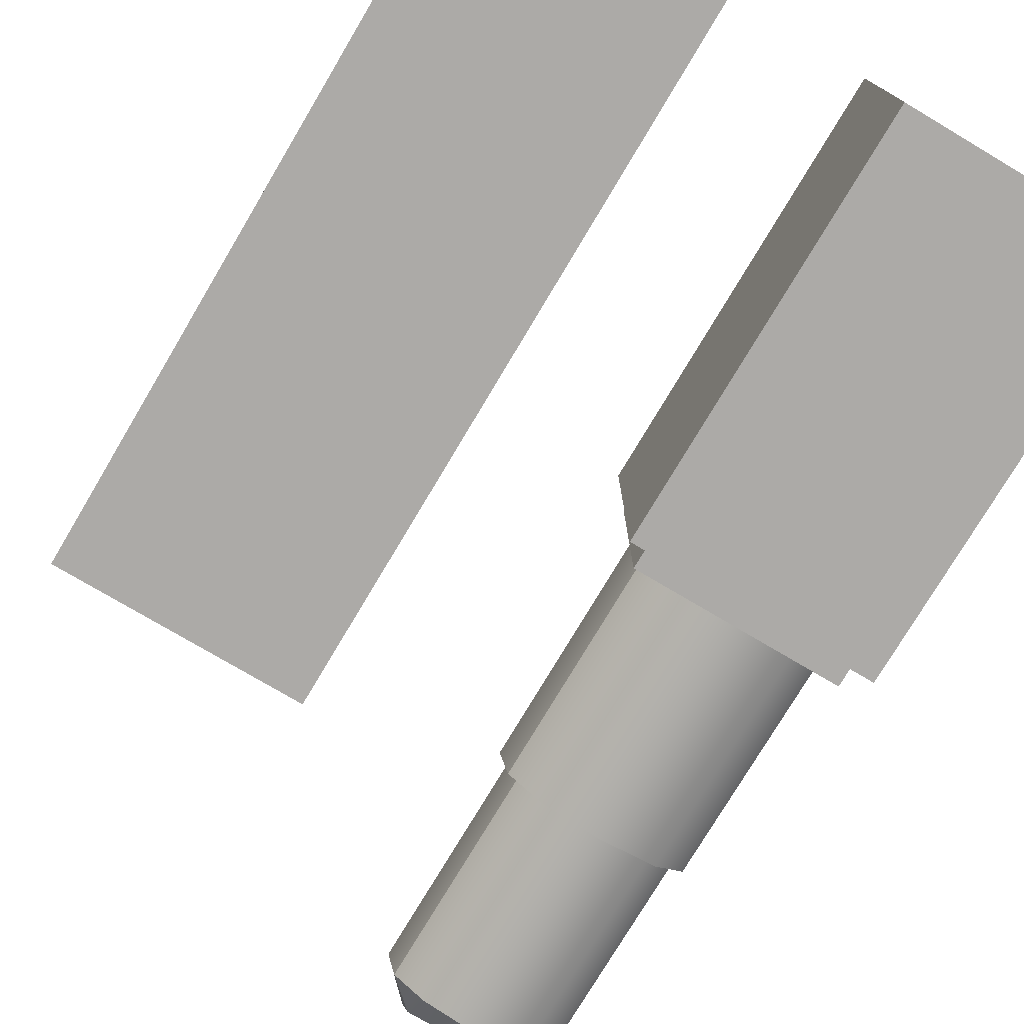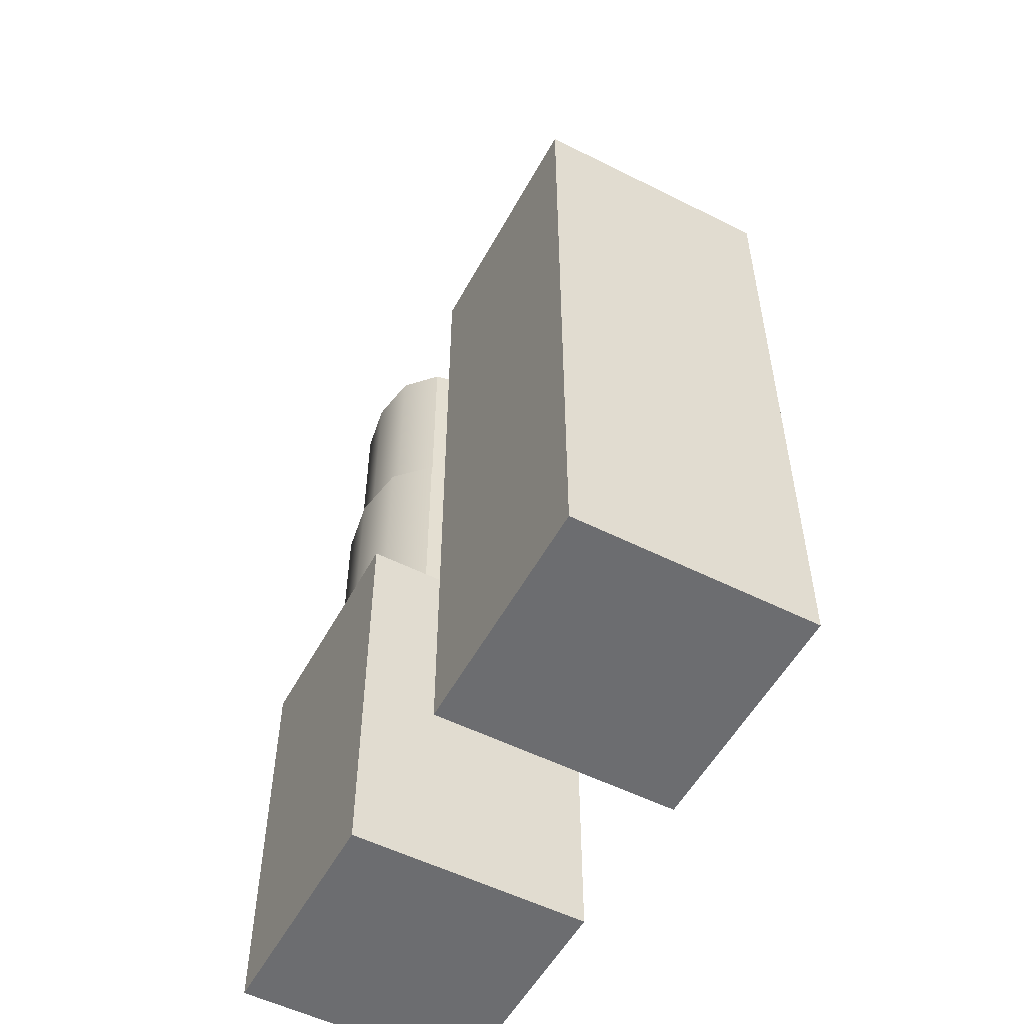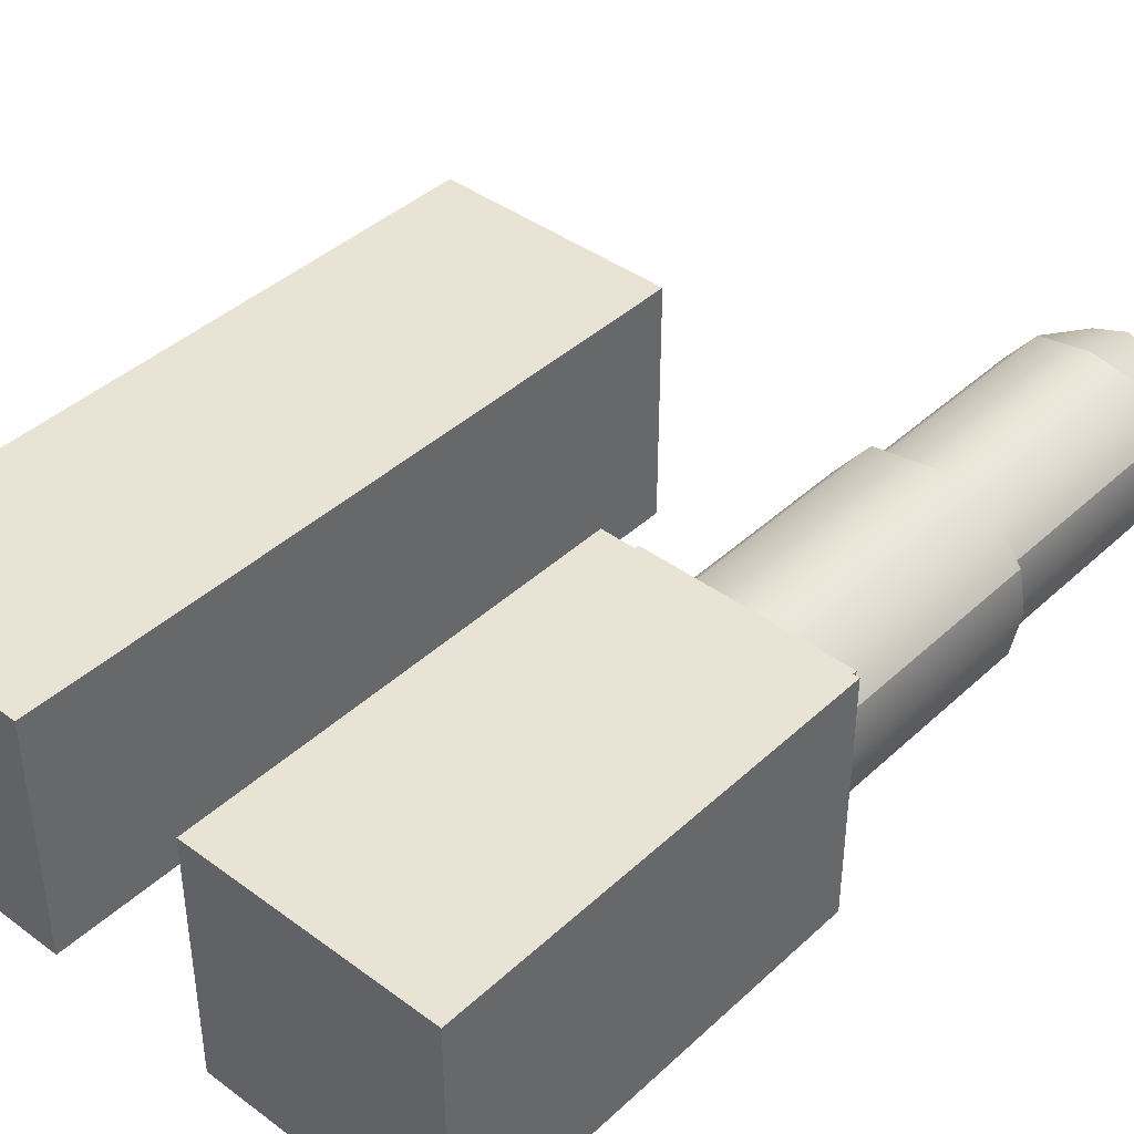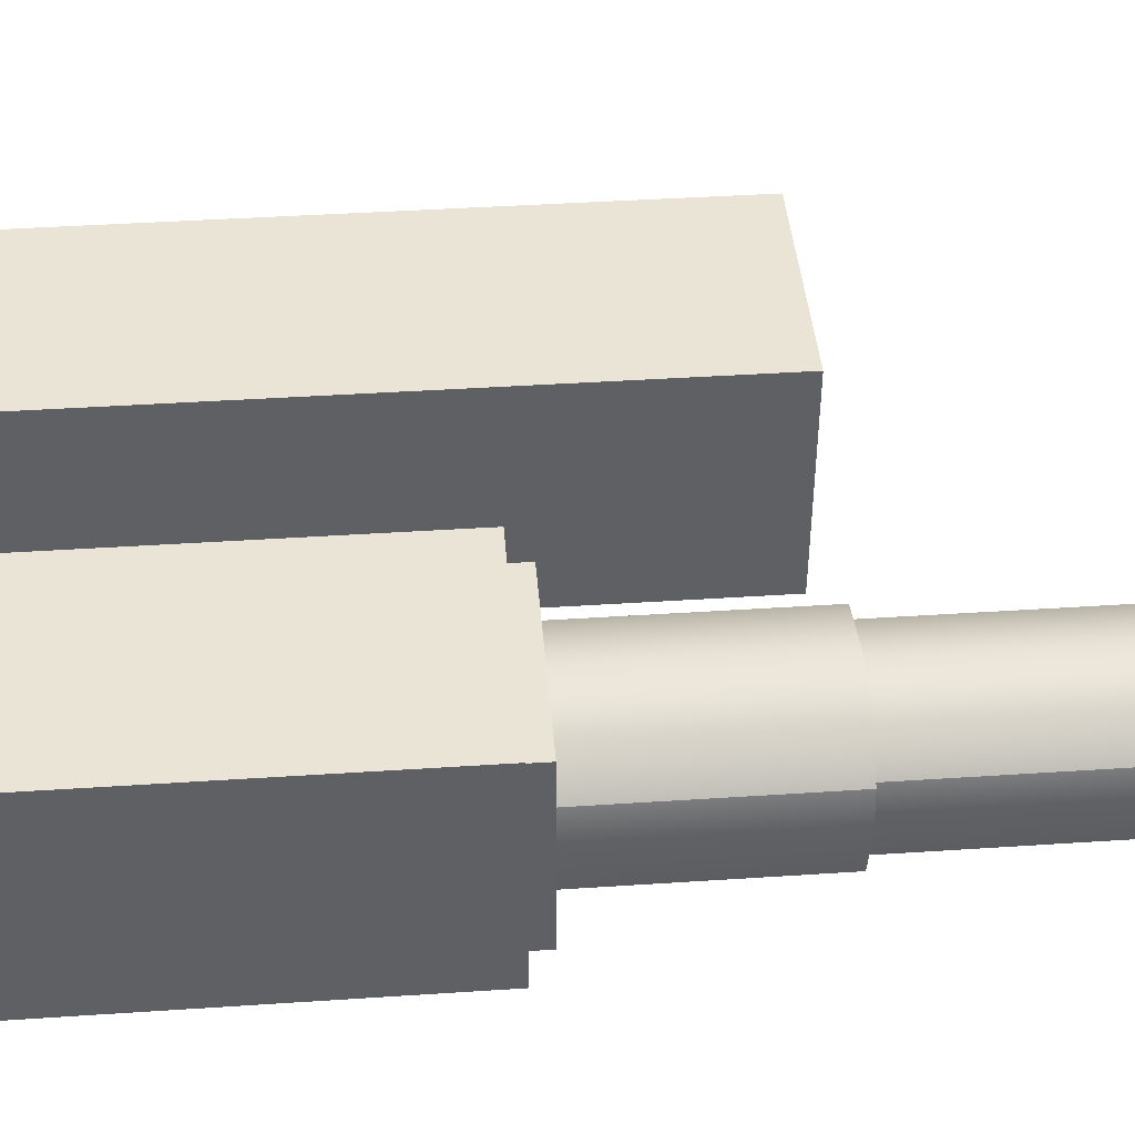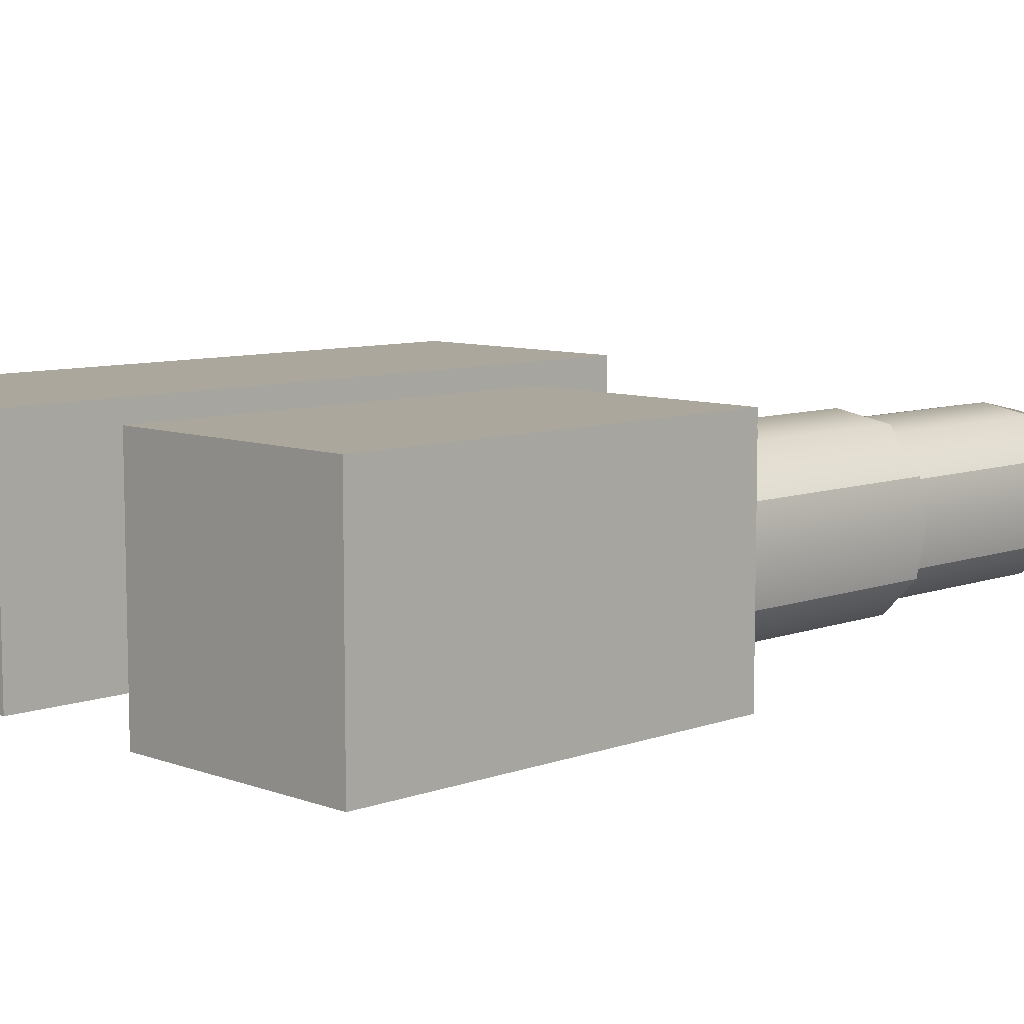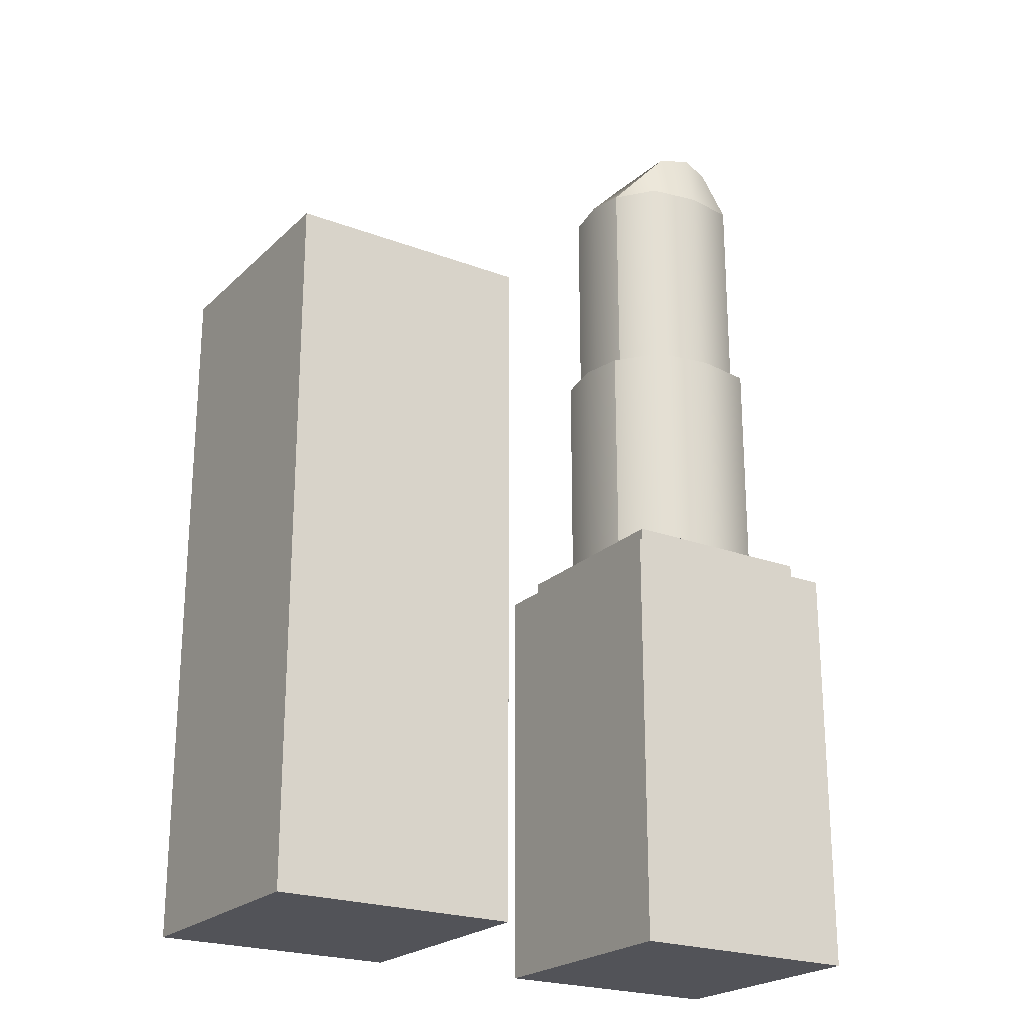
<metadata>
{"format":"obj","ext":"obj","renderer":"f3d","projection":"perspective","resolution":1024,"background":"white","views":[{"elev":-76.0,"azim":-30.7,"up":"+Z"},{"elev":-54.0,"azim":-118.1,"up":"+Y"},{"elev":41.1,"azim":41.9,"up":"+Z"},{"elev":42.7,"azim":85.5,"up":"+Z"},{"elev":8.3,"azim":45.3,"up":"+Z"},{"elev":-22.7,"azim":-32.9,"up":"+Y"}]}
</metadata>
<code>
g default
v -2 -3.5 2
v -1 -3.5 2
v 0 -3.5 2
v 1 -3.5 2
v 2 -3.5 2
v -2 0 2
v -1 0 2
v 0 0 2
v 1 0 2
v 2 0 2
v -2 3.5 2
v -1 3.5 2
v 0 3.5 2
v 1 3.5 2
v 2 3.5 2
v -2 3.5 -2
v -1 3.5 -2
v 0 3.5 -2
v 1 3.5 -2
v 2 3.5 -2
v -2 0 -2
v -1 0 -2
v 0 0 -2
v 1 0 -2
v 2 0 -2
v -2 -3.5 -2
v -1 -3.5 -2
v 0 -3.5 -2
v 1 -3.5 -2
v 2 -3.5 -2
v -1.697 3.5 1.666
v -1 3.5 1.666
v -1 3.5 -1.666
v -1.697 3.5 -1.666
v -0 3.5 1.666
v -0 3.5 -1.666
v 1 3.5 1.666
v 1 3.5 -1.666
v 1.697 3.5 1.666
v 1.697 3.5 -1.666
v -1.697 3.867 1.666
v -1 3.867 1.666
v -1 3.867 -1.666
v -1.697 3.867 -1.666
v -0 3.867 1.666
v -0 3.867 -1.666
v 1 3.867 1.666
v 1 3.867 -1.666
v 1.697 3.867 1.666
v 1.697 3.867 -1.666
v -1.498 3.867 0.6762
v -0.9567 3.867 1.37
v -0.9567 3.867 -1.37
v -1.498 3.867 -0.7877
v -0 3.867 1.531
v -0 3.867 -1.531
v 0.9567 3.867 1.37
v 0.9567 3.867 -1.37
v 1.498 3.867 0.6762
v 1.498 3.867 -0.7877
v -1.631 3.867 -0
v -1.697 3.867 0
v -1.697 3.5 0
v -2 3.5 0
v -2 0 0
v -2 -3.5 0
v -1 -3.5 0
v 0 -3.5 0
v 1 -3.5 0
v 2 -3.5 0
v 2 0 0
v 2 3.5 0
v 1.697 3.5 0
v 1.697 3.867 0
v 1.631 3.867 -0
v -4.722 -3.5 2
v -5.722 -3.5 2
v -5.722 2.363 2
v -4.722 2.363 2
v -6.722 -3.5 2
v -6.722 2.363 2
v -7.722 -3.5 2
v -7.722 2.363 2
v -8.722 -3.5 2
v -8.722 2.363 2
v -5.722 7.859 2
v -4.722 7.859 2
v -6.722 7.859 2
v -7.722 7.859 2
v -8.722 7.859 2
v -4.722 7.859 -2
v -5.722 7.859 -2
v -5.722 2.363 -2
v -4.722 2.363 -2
v -6.722 7.859 -2
v -6.722 2.363 -2
v -7.722 7.859 -2
v -7.722 2.363 -2
v -8.722 7.859 -2
v -8.722 2.363 -2
v -5.722 -3.5 -2
v -4.722 -3.5 -2
v -6.722 -3.5 -2
v -7.722 -3.5 -2
v -8.722 -3.5 -2
v -4.722 -3.5 0
v -5.722 -3.5 0
v -6.722 -3.5 0
v -7.722 -3.5 0
v -8.722 -3.5 0
v -8.722 2.363 0
v -8.722 7.859 0
v -4.722 2.363 0
v -4.722 7.859 0
v -5.722 7.859 1.666
v -5.026 7.859 1.666
v -5.026 7.859 -1.666
v -5.722 7.859 -1.666
v -5.026 7.859 0
v -6.722 7.859 1.666
v -6.722 7.859 -1.666
v -7.722 7.859 1.666
v -7.722 7.859 -1.666
v -8.419 7.859 1.666
v -8.419 7.859 0
v -8.419 7.859 -1.666
v -0 7.602 -1.531
v 0.9567 7.602 -1.37
v 1.498 7.648 -0.7877
v 1.631 7.671 -0
v 1.498 7.671 0.6762
v 0.9567 7.671 1.37
v -0 7.671 1.531
v -0.9567 7.671 1.37
v -1.498 7.671 0.6762
v -1.631 7.671 -0
v -1.498 7.648 -0.7877
v -0.9567 7.602 -1.37
v -1.323 11.31 0.5973
v -0.5181 12.2 1.01
v -0.8451 11.31 1.21
v -0 12.29 1.149
v -0 11.31 1.352
v 0.5181 12.2 1.01
v 0.8451 11.31 1.21
v 1.323 11.31 0.5973
v -0.8451 11.92 -0
v -1.441 11.31 -0
v -0 11.92 -0
v 0.8451 11.92 -0
v 1.441 11.31 -0
v 0.8451 11.7 -0.6958
v -0 11.7 -0.6958
v 0.8451 11.2 -1.21
v -0 11.2 -1.352
v -0.8451 11.7 -0.6958
v -0.8451 11.2 -1.21
v -1.323 11.28 -0.6958
v 1.323 11.28 -0.6958
v 0.8451 7.609 -1.21
v -0 7.609 -1.352
v 1.323 7.649 -0.6958
v 1.441 7.669 -0
v 1.323 7.669 0.5973
v 0.8451 7.669 1.21
v -0 7.669 1.352
v -0.8451 7.669 1.21
v -1.323 7.669 0.5973
v -1.441 7.669 -0
v -1.323 7.649 -0.6958
v -0.8451 7.609 -1.21
v -0 9.76 -1.352
v 0.8451 9.76 -1.21
v 1.323 9.816 -0.6958
v 1.441 9.845 -0
v 1.323 9.845 0.5973
v 0.8451 9.845 1.21
v -0 9.845 1.352
v -0.8451 9.845 1.21
v -1.323 9.845 0.5973
v -1.441 9.845 -0
v -1.323 9.816 -0.6958
v -0.8451 9.76 -1.21
g pCube1
f 1 2 7 6
f 2 3 8 7
f 3 4 9 8
f 4 5 10 9
f 6 7 12 11
f 7 8 13 12
f 8 9 14 13
f 9 10 15 14
f 16 17 22 21
f 17 18 23 22
f 18 19 24 23
f 19 20 25 24
f 21 22 27 26
f 22 23 28 27
f 23 24 29 28
f 24 25 30 29
f 66 67 2 1
f 67 68 3 2
f 68 69 4 3
f 69 70 5 4
f 5 70 71 10
f 10 71 72 15
f 66 1 6 65
f 65 6 11 64
f 11 12 32 31
f 17 16 34 33
f 64 11 31 63
f 12 13 35 32
f 18 17 33 36
f 13 14 37 35
f 19 18 36 38
f 14 15 39 37
f 15 72 73 39
f 20 19 38 40
f 31 32 42 41
f 33 34 44 43
f 63 31 41 62
f 32 35 45 42
f 36 33 43 46
f 35 37 47 45
f 38 36 46 48
f 37 39 49 47
f 39 73 74 49
f 40 38 48 50
f 43 44 54 53
f 42 45 55 52
f 46 43 53 56
f 45 47 57 55
f 48 46 56 58
f 47 49 59 57
f 34 63 62 44
f 16 64 63 34
f 21 65 64 16
f 26 66 65 21
f 26 27 67 66
f 27 28 68 67
f 28 29 69 68
f 29 30 70 69
f 71 70 30 25
f 72 71 25 20
f 73 72 20 40
f 74 73 40 50
f 41 42 52 51
f 61 62 41 51
f 54 44 62 61
f 135 51 52 134
f 134 52 55 133
f 133 55 57 132
f 132 57 59 131
f 140 139 141
f 142 140 141 143
f 144 142 143 145
f 146 144 145
f 49 74 75 59
f 50 48 58 60
f 60 75 74 50
f 128 58 56 127
f 138 127 56 53
f 138 53 54 137
f 129 60 58 128
f 139 140 147 148
f 147 140 142 149
f 149 142 144 150
f 150 144 146 151
f 153 152 154 155
f 156 153 155 157
f 158 148 147 156
f 150 151 159 152
f 135 136 61 51
f 130 131 59 75
f 136 137 54 61
f 129 130 75 60
f 158 156 157
f 152 159 154
f 153 156 147 149
f 152 153 149 150
f 76 79 78 77
f 77 78 81 80
f 80 81 83 82
f 82 83 85 84
f 79 87 86 78
f 78 86 88 81
f 81 88 89 83
f 83 89 90 85
f 91 94 93 92
f 92 93 96 95
f 95 96 98 97
f 97 98 100 99
f 94 102 101 93
f 93 101 103 96
f 96 103 104 98
f 98 104 105 100
f 106 76 77 107
f 107 77 80 108
f 108 80 82 109
f 109 82 84 110
f 84 85 111 110
f 85 90 112 111
f 106 113 79 76
f 113 114 87 79
f 87 116 115 86
f 92 118 117 91
f 114 119 116 87
f 86 115 120 88
f 95 121 118 92
f 88 120 122 89
f 97 123 121 95
f 89 122 124 90
f 90 124 125 112
f 99 126 123 97
f 91 117 119 114
f 94 91 114 113
f 102 94 113 106
f 102 106 107 101
f 101 107 108 103
f 103 108 109 104
f 104 109 110 105
f 111 100 105 110
f 112 99 100 111
f 125 126 99 112
f 173 160 161 172
f 174 162 160 173
f 174 175 163 162
f 175 176 164 163
f 177 165 164 176
f 178 166 165 177
f 179 167 166 178
f 180 168 167 179
f 180 181 169 168
f 181 182 170 169
f 183 171 170 182
f 183 172 161 171
f 128 127 161 160
f 129 128 160 162
f 130 129 162 163
f 131 130 163 164
f 132 131 164 165
f 133 132 165 166
f 134 133 166 167
f 135 134 167 168
f 136 135 168 169
f 137 136 169 170
f 138 137 170 171
f 127 138 171 161
f 154 173 172 155
f 159 174 173 154
f 159 151 175 174
f 151 146 176 175
f 145 177 176 146
f 143 178 177 145
f 141 179 178 143
f 139 180 179 141
f 139 148 181 180
f 148 158 182 181
f 157 183 182 158
f 155 172 183 157

</code>
